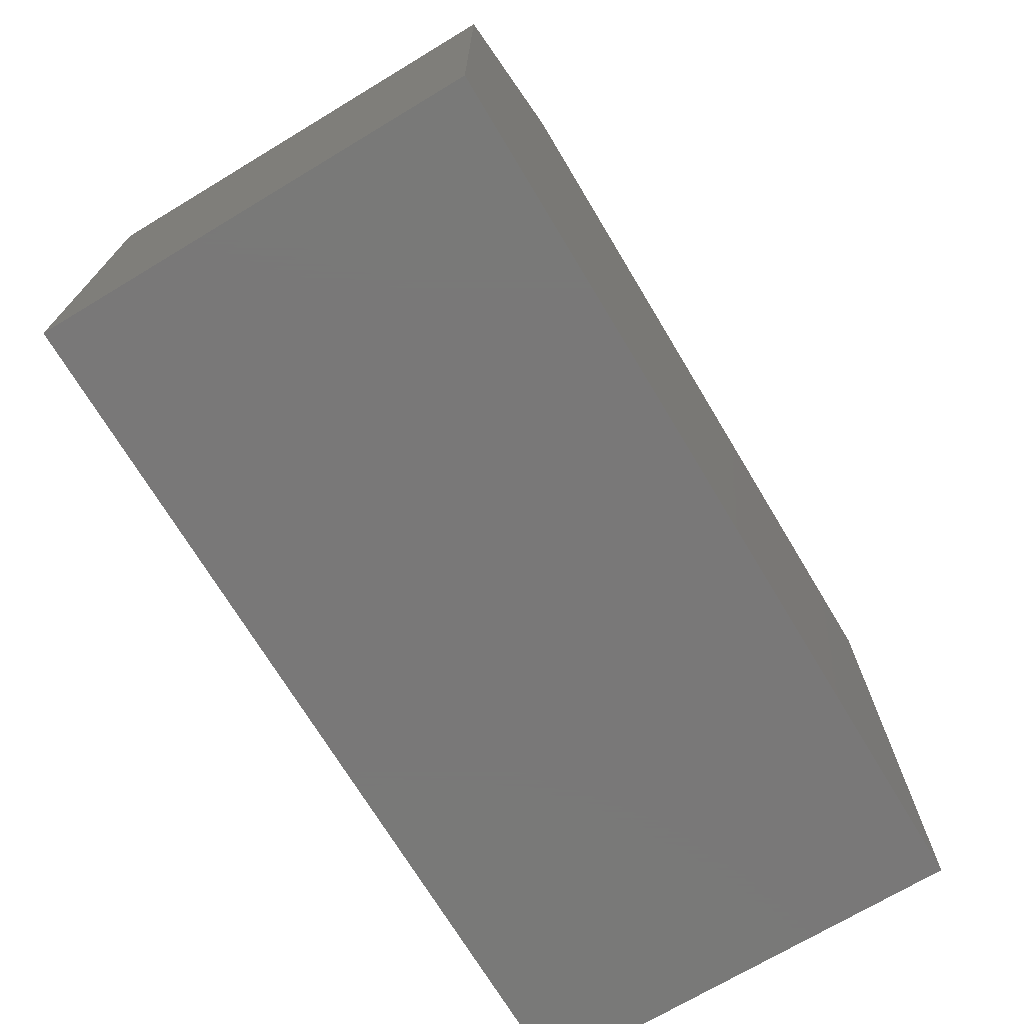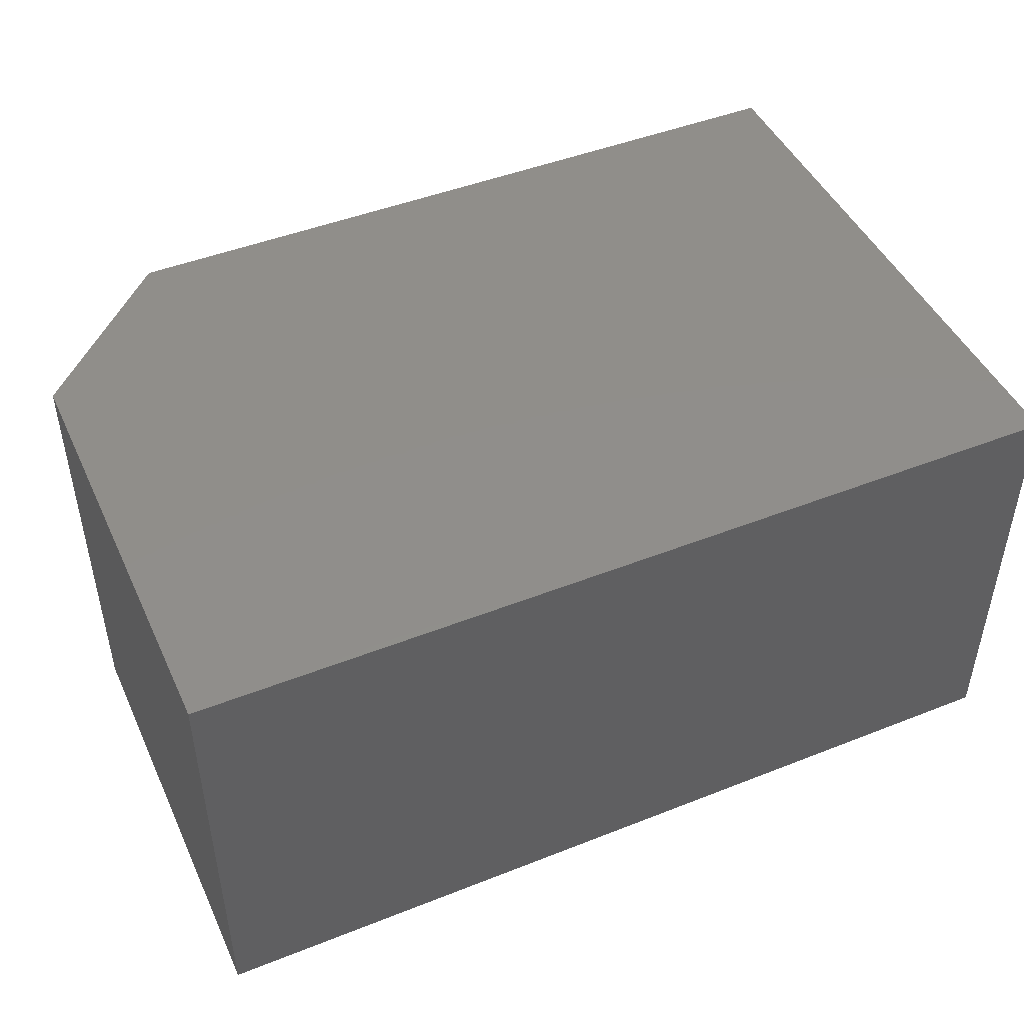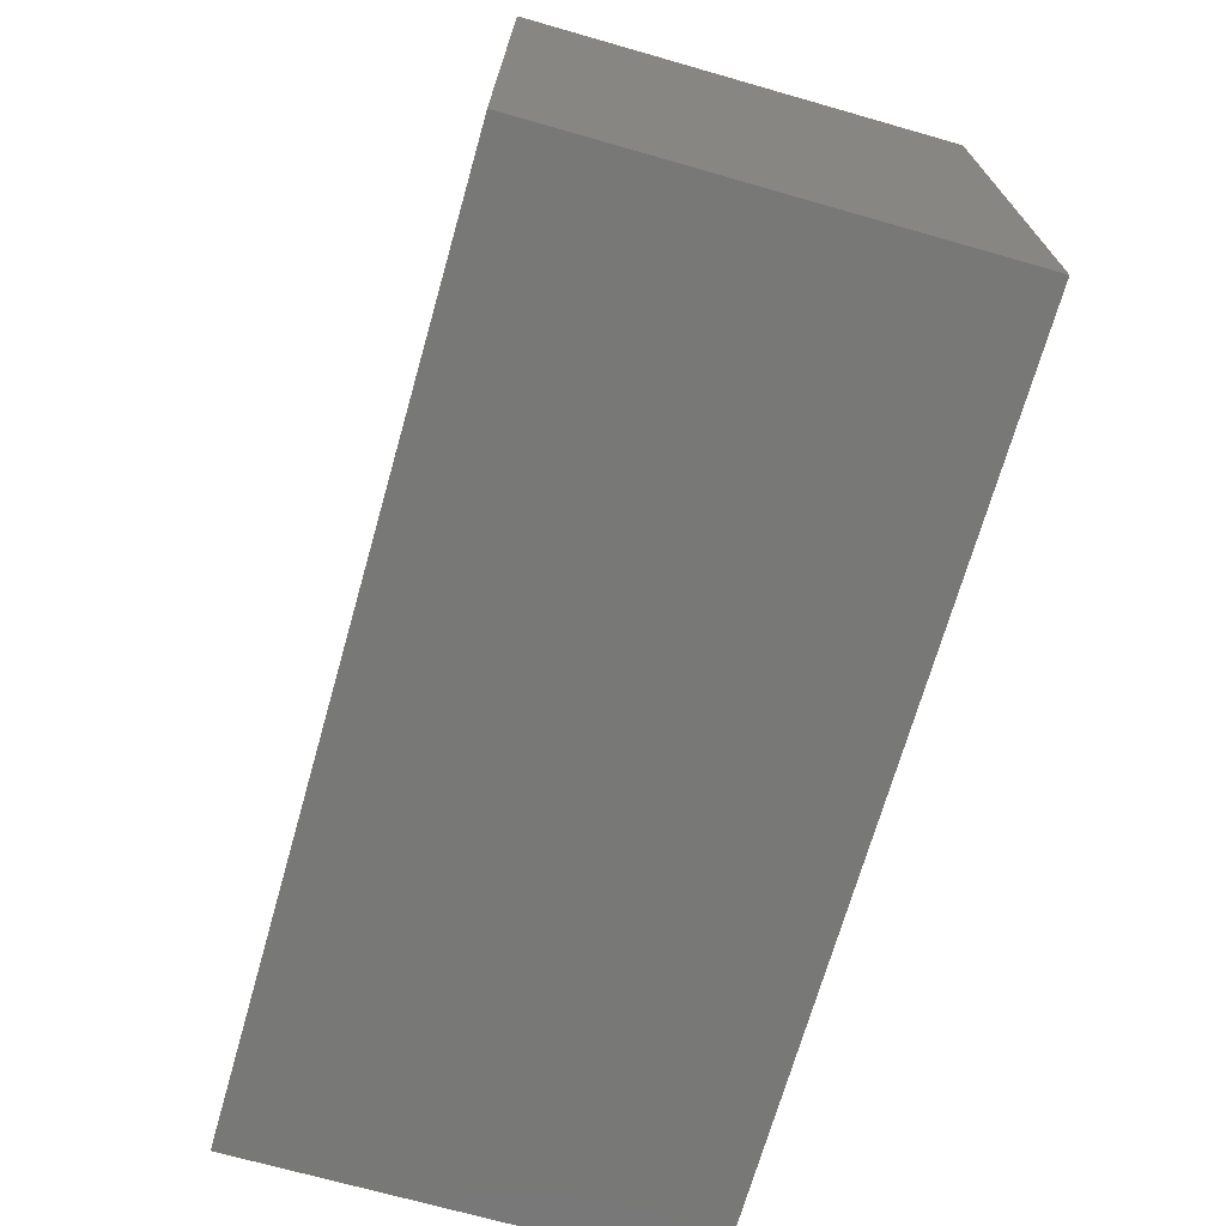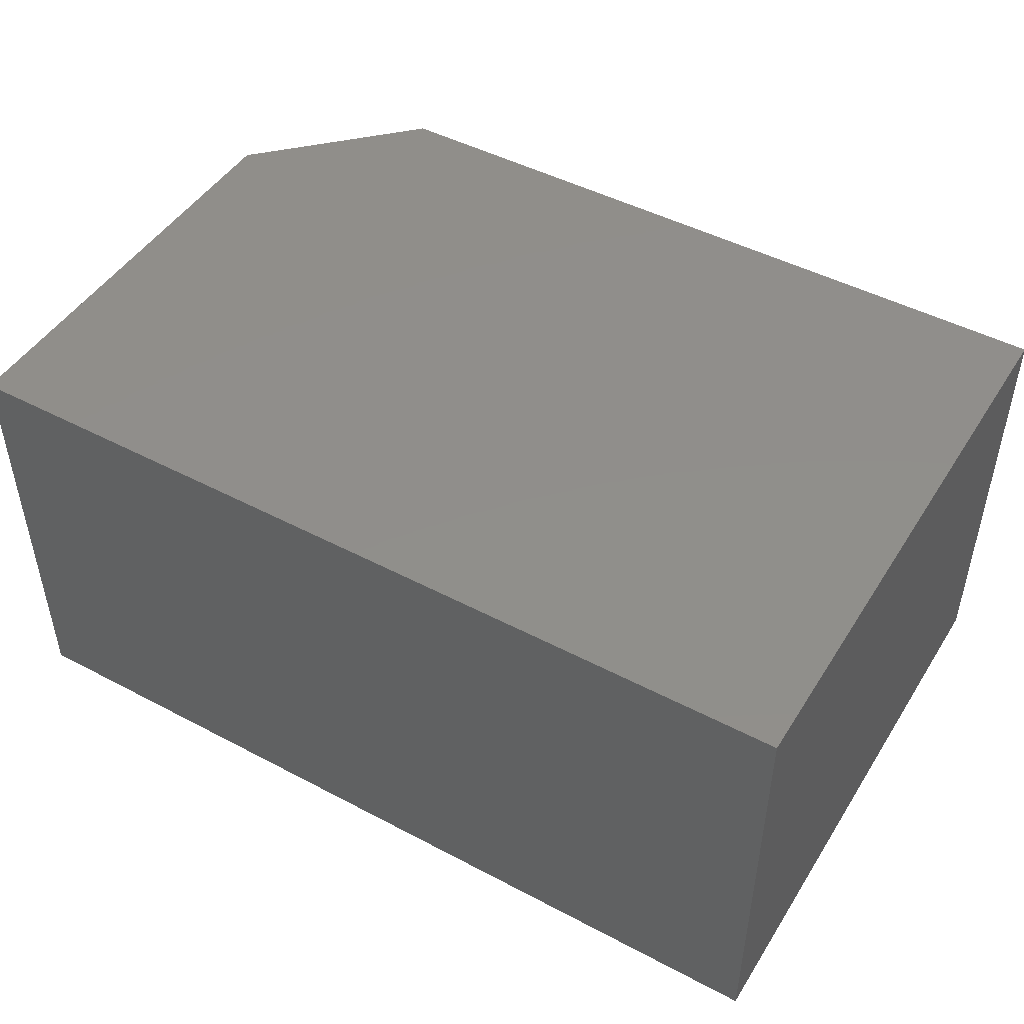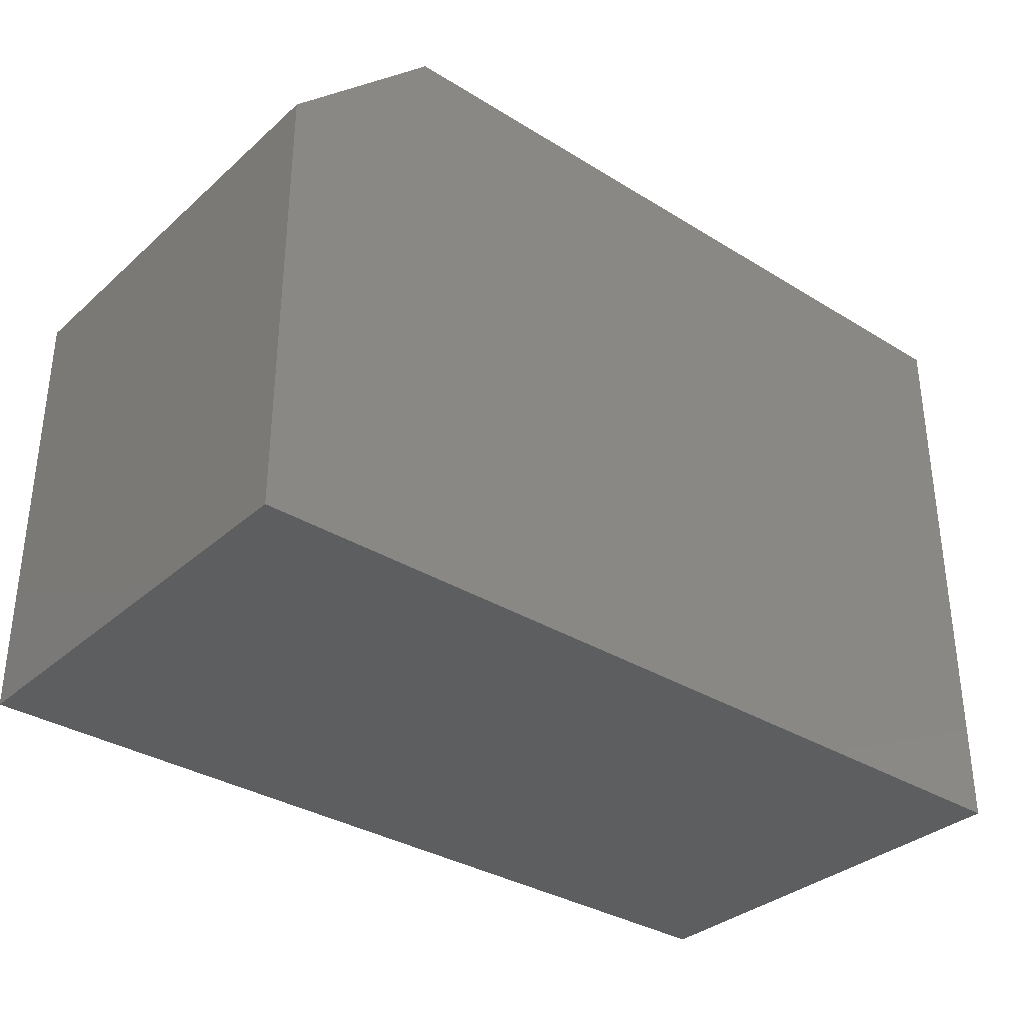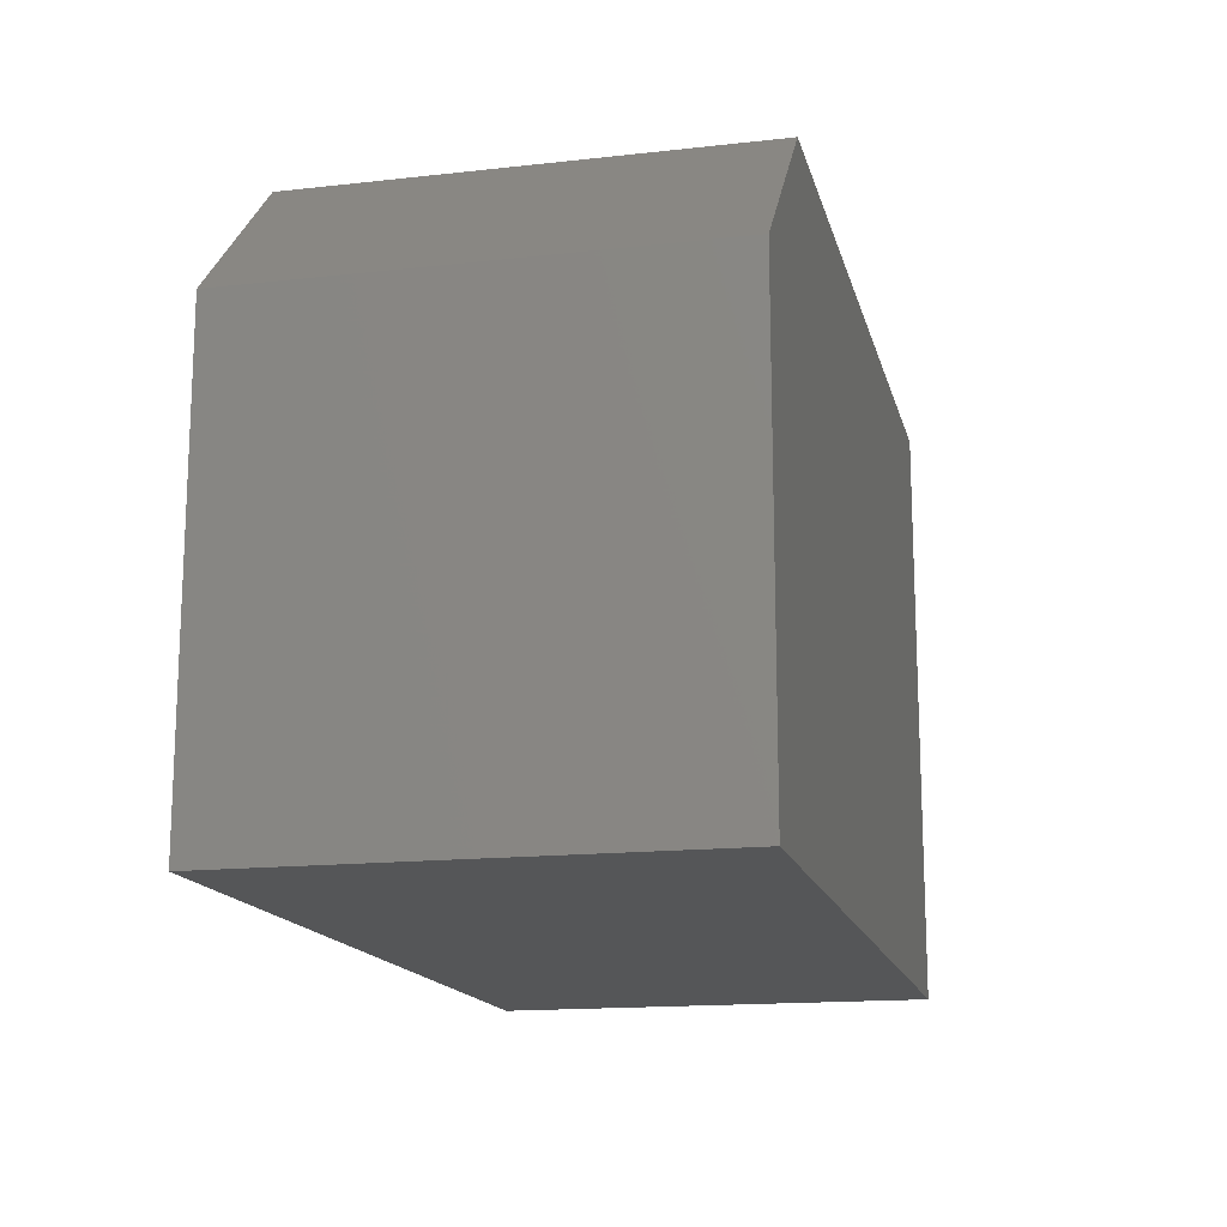
<metadata>
{"format":"stl","ext":"stl","renderer":"f3d","projection":"perspective","resolution":1024,"background":"white","views":[{"elev":-71.4,"azim":121.0,"up":"+Z"},{"elev":46.6,"azim":155.8,"up":"+Y"},{"elev":-70.4,"azim":-105.9,"up":"+Z"},{"elev":47.3,"azim":-149.2,"up":"+Y"},{"elev":-33.8,"azim":140.0,"up":"+Z"},{"elev":-15.5,"azim":103.3,"up":"+Z"}]}
</metadata>
<code>
# stl→obj: 14 verts, 24 faces
v 0.2289 -0.02344 0.1974
v 0.2447 -0.02344 0.1974
v 0.2447 -0.02344 0.2211
v 0.1974 -0.02344 0.1974
v 0.2369 -0.02344 0.2289
v 0.2289 -0.02344 0.2289
v 0.1974 -0.02344 0.2289
v 0.2447 2.183e-16 0.2211
v 0.2447 2.156e-16 0.1974
v 0.2289 2.139e-16 0.1974
v 0.1974 2.104e-16 0.1974
v 0.1974 2.139e-16 0.2289
v 0.2289 2.174e-16 0.2289
v 0.2369 2.183e-16 0.2289
f 1 2 3
f 4 1 3
f 4 3 5
f 4 5 6
f 4 6 7
f 8 9 10
f 11 12 13
f 11 13 14
f 11 14 8
f 11 8 10
f 5 14 6
f 6 14 13
f 2 9 3
f 3 9 8
f 8 14 3
f 3 14 5
f 7 12 4
f 4 12 11
f 6 13 7
f 7 13 12
f 1 10 2
f 2 10 9
f 4 11 1
f 1 11 10

</code>
